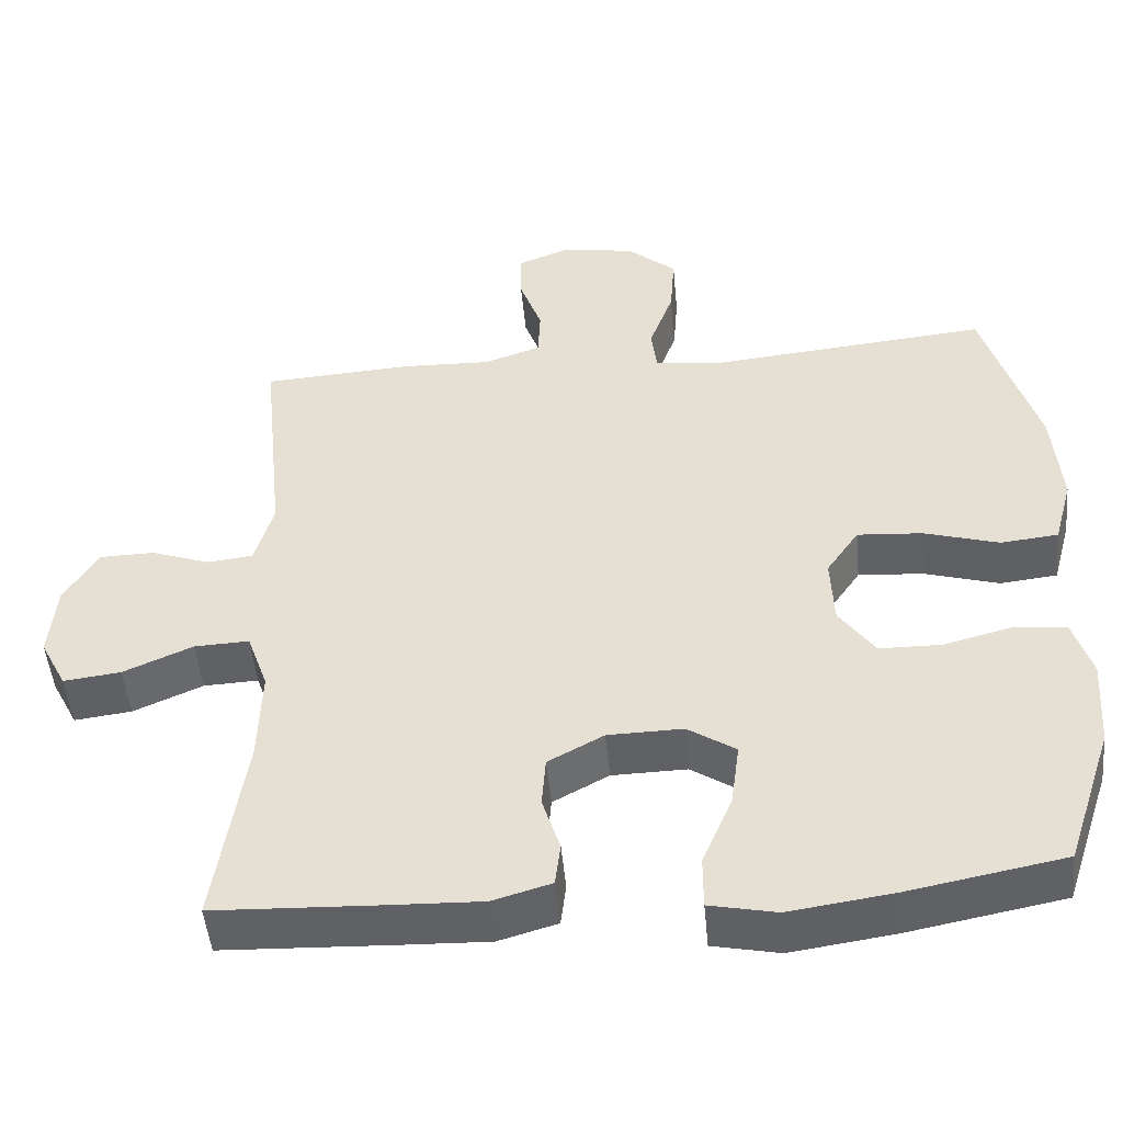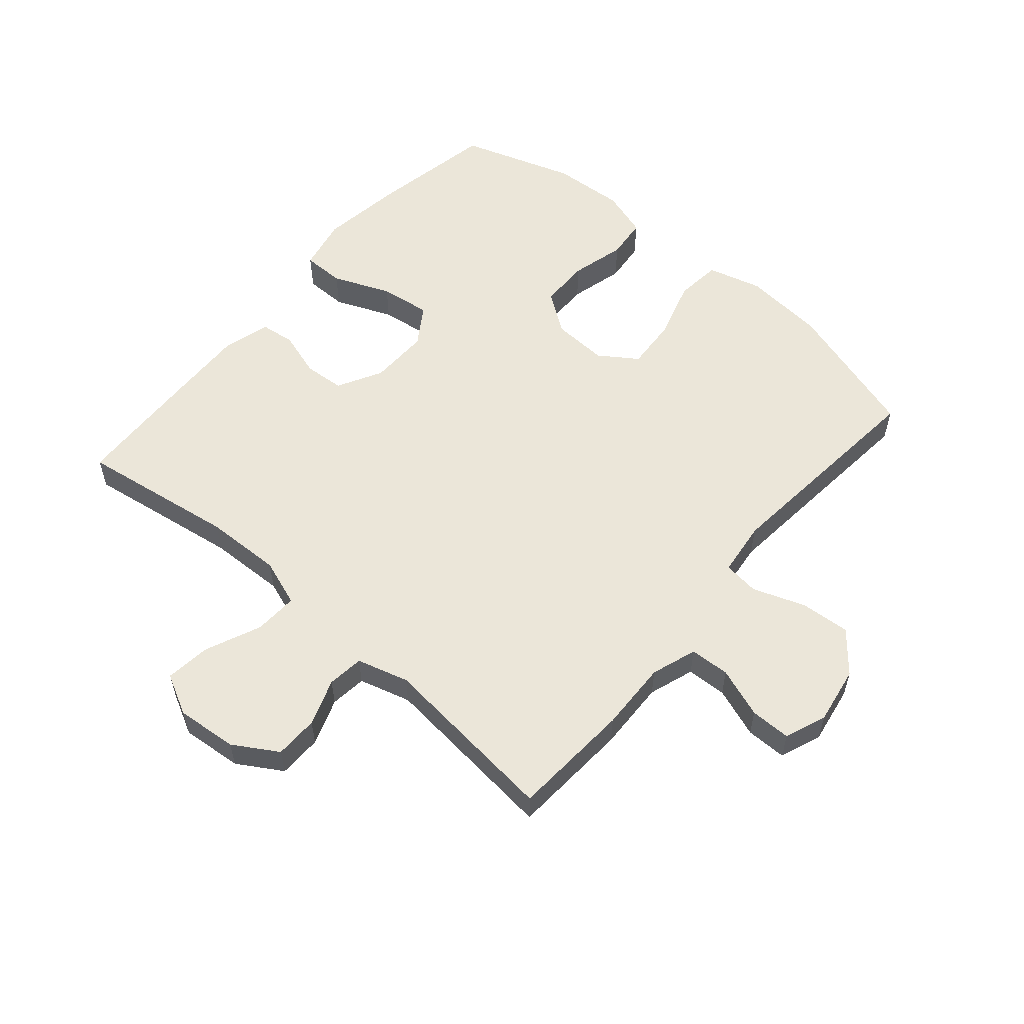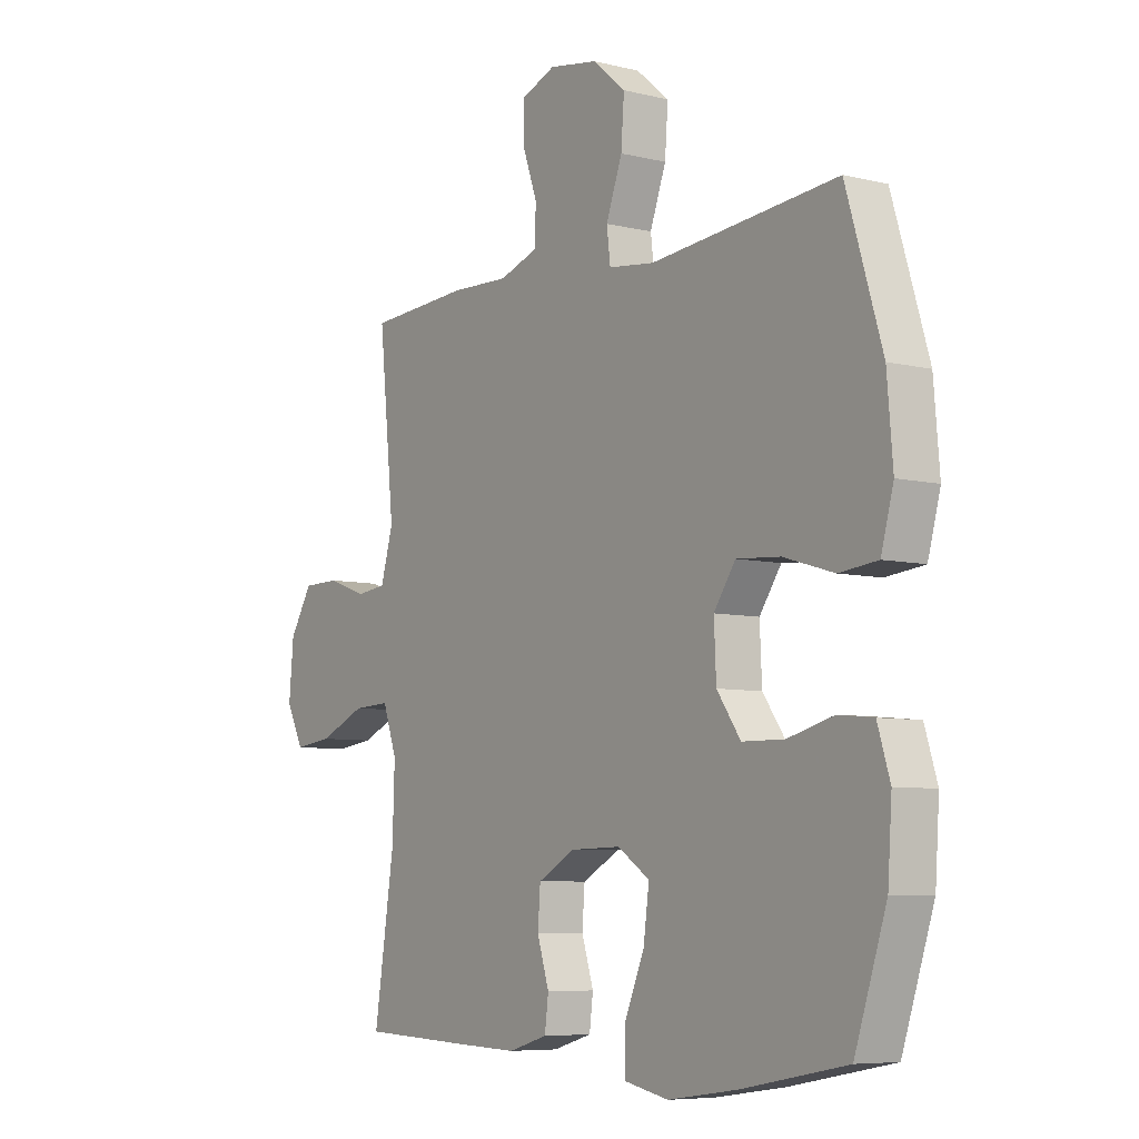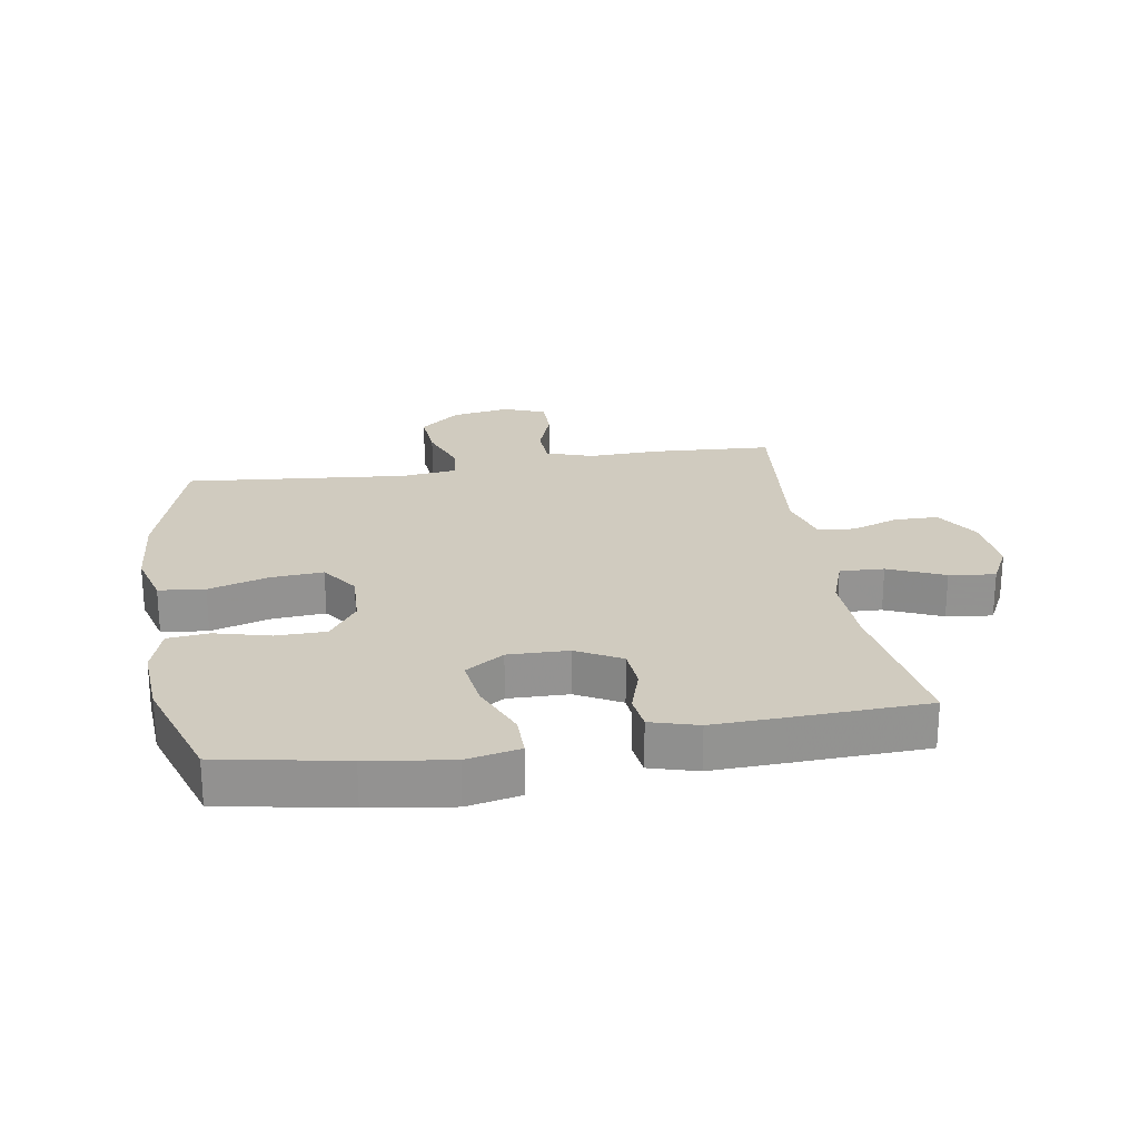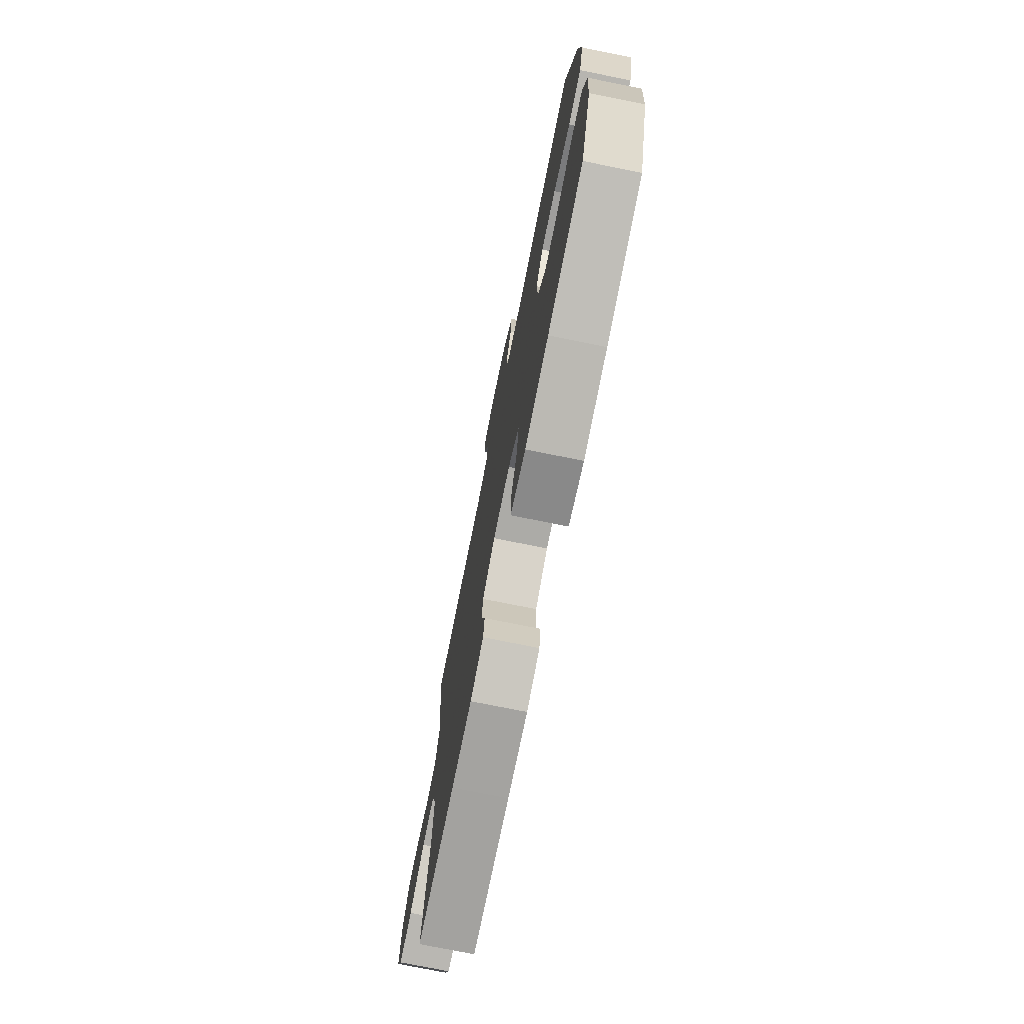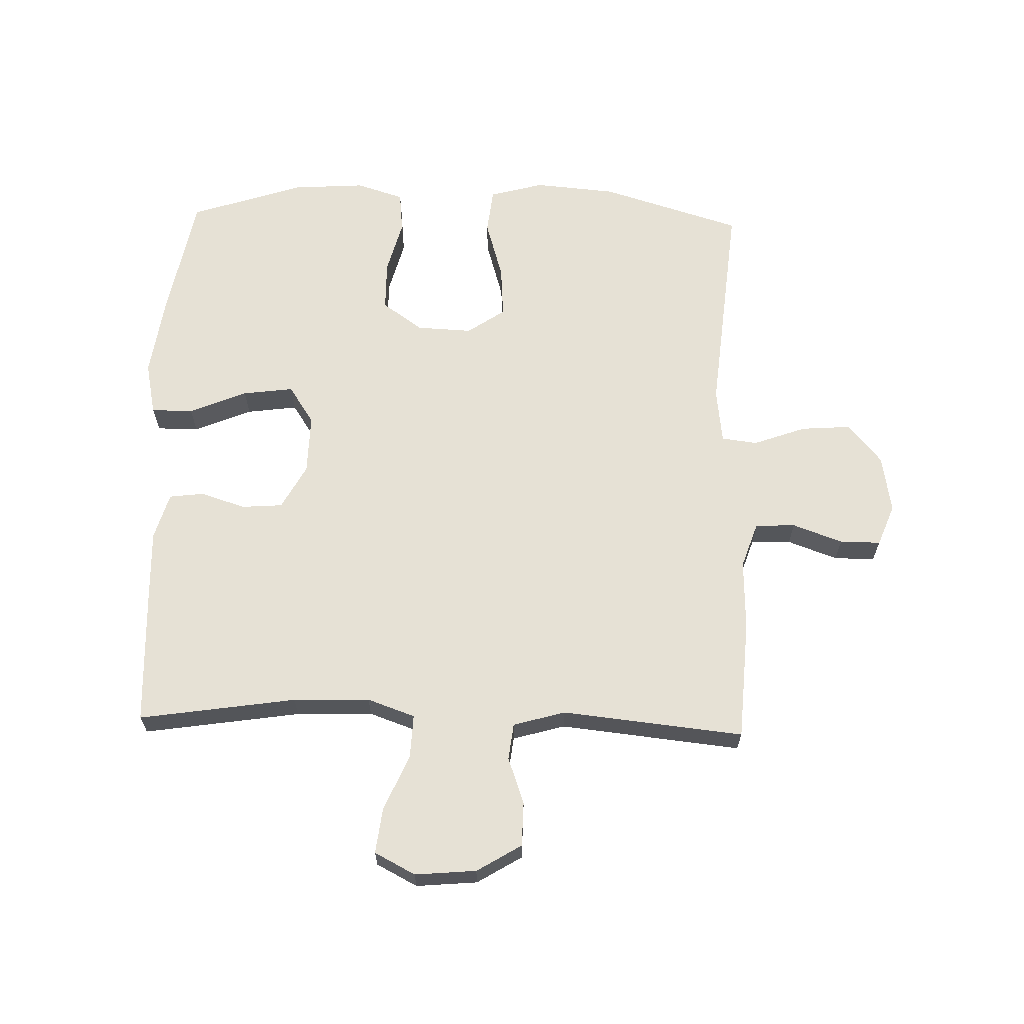
<metadata>
{"format":"obj","ext":"obj","renderer":"f3d","projection":"perspective","resolution":1024,"background":"white","views":[{"elev":-48.7,"azim":5.3,"up":"+Z"},{"elev":56.8,"azim":-49.3,"up":"+Y"},{"elev":-6.9,"azim":54.6,"up":"+Z"},{"elev":23.7,"azim":170.7,"up":"+Y"},{"elev":-75.0,"azim":78.6,"up":"+Z"},{"elev":64.7,"azim":-88.3,"up":"+Y"}]}
</metadata>
<code>
v 0.5 0.07 0.5
v 0.569 0.07 0.272
v 0.58 0.07 0.14
v 0.556 0.07 0.052
v 0.482 0.07 0.044
v 0.385 0.07 0.073
v 0.301 0.07 0.079
v 0.259 0.07 0.018
v 0.263 0.07 -0.072
v 0.309 0.07 -0.137
v 0.39 0.07 -0.138
v 0.478 0.07 -0.115
v 0.545 0.07 -0.122
v 0.569 0.07 -0.199
v 0.561 0.07 -0.316
v 0.5 0.07 -0.5
v 0.299 0.07 -0.538
v 0.165 0.07 -0.557
v 0.079 0.07 -0.539
v 0.079 0.07 -0.471
v 0.118 0.07 -0.378
v 0.129 0.07 -0.296
v 0.067 0.07 -0.255
v -0.03 0.07 -0.257
v -0.102 0.07 -0.296
v -0.107 0.07 -0.362
v -0.084 0.07 -0.435
v -0.091 0.07 -0.491
v -0.167 0.07 -0.513
v -0.283 0.07 -0.509
v -0.5 0.07 -0.5
v -0.461 0.07 -0.246
v -0.457 0.07 -0.122
v -0.484 0.07 -0.045
v -0.555 0.07 -0.048
v -0.645 0.07 -0.087
v -0.719 0.07 -0.096
v -0.753 0.07 -0.03
v -0.744 0.07 0.069
v -0.7 0.07 0.141
v -0.629 0.07 0.142
v -0.553 0.07 0.115
v -0.494 0.07 0.122
v -0.47 0.07 0.206
v -0.5 0.07 0.5
v -0.305 0.07 0.512
v -0.191 0.07 0.508
v -0.117 0.07 0.533
v -0.114 0.07 0.598
v -0.143 0.07 0.679
v -0.143 0.07 0.745
v -0.076 0.07 0.771
v 0.018 0.07 0.755
v 0.082 0.07 0.701
v 0.076 0.07 0.62
v 0.045 0.07 0.535
v 0.052 0.07 0.477
v 0.141 0.07 0.466
v 0.5 0 0.5
v 0.569 0 0.272
v 0.58 0 0.14
v 0.556 0 0.052
v 0.482 0 0.044
v 0.385 0 0.073
v 0.301 0 0.079
v 0.259 0 0.018
v 0.263 0 -0.072
v 0.309 0 -0.137
v 0.39 0 -0.138
v 0.478 0 -0.115
v 0.545 0 -0.122
v 0.569 0 -0.199
v 0.561 0 -0.316
v 0.5 0 -0.5
v 0.299 0 -0.538
v 0.165 0 -0.557
v 0.079 0 -0.539
v 0.079 0 -0.471
v 0.118 0 -0.378
v 0.129 0 -0.296
v 0.067 0 -0.255
v -0.03 0 -0.257
v -0.102 0 -0.296
v -0.107 0 -0.362
v -0.084 0 -0.435
v -0.091 0 -0.491
v -0.167 0 -0.513
v -0.283 0 -0.509
v -0.5 0 -0.5
v -0.461 0 -0.246
v -0.457 0 -0.122
v -0.484 0 -0.045
v -0.555 0 -0.048
v -0.645 0 -0.087
v -0.719 0 -0.096
v -0.753 0 -0.03
v -0.744 0 0.069
v -0.7 0 0.141
v -0.629 0 0.142
v -0.553 0 0.115
v -0.494 0 0.122
v -0.47 0 0.206
v -0.5 0 0.5
v -0.305 0 0.512
v -0.191 0 0.508
v -0.117 0 0.533
v -0.114 0 0.598
v -0.143 0 0.679
v -0.143 0 0.745
v -0.076 0 0.771
v 0.018 0 0.755
v 0.082 0 0.701
v 0.076 0 0.62
v 0.045 0 0.535
v 0.052 0 0.477
v 0.141 0 0.466
f 54 55 56
f 53 54 56
f 52 53 56
f 51 52 56
f 50 51 56
f 49 50 56
f 48 49 56 57
f 47 48 57
f 46 47 57
f 45 46 57
f 44 45 57
f 43 44 57 58
f 40 41 42
f 39 40 42
f 38 39 42
f 37 38 42
f 36 37 42
f 35 36 42
f 34 35 42 43
f 58 1 2
f 43 58 2
f 34 43 2
f 33 34 2
f 30 31 32
f 29 30 32
f 28 29 32
f 27 28 32
f 26 27 32
f 25 26 32 33
f 19 20 21
f 18 19 21
f 17 18 21
f 16 17 21
f 15 16 21
f 14 15 21
f 13 14 21
f 12 13 21
f 11 12 21
f 10 11 21 22
f 9 10 22 23
f 4 5 6
f 3 4 6
f 2 3 6
f 2 6 7
f 33 2 7
f 33 7 8
f 25 33 8
f 24 25 8
f 8 9 23 24
f 114 113 112
f 114 112 111
f 114 111 110
f 114 110 109
f 114 109 108
f 114 108 107
f 115 114 107 106
f 115 106 105
f 115 105 104
f 115 104 103
f 115 103 102
f 116 115 102 101
f 100 99 98
f 100 98 97
f 100 97 96
f 100 96 95
f 100 95 94
f 100 94 93
f 101 100 93 92
f 60 59 116
f 60 116 101
f 60 101 92
f 60 92 91
f 90 89 88
f 90 88 87
f 90 87 86
f 90 86 85
f 90 85 84
f 91 90 84 83
f 79 78 77
f 79 77 76
f 79 76 75
f 79 75 74
f 79 74 73
f 79 73 72
f 79 72 71
f 79 71 70
f 79 70 69
f 80 79 69 68
f 81 80 68 67
f 64 63 62
f 64 62 61
f 64 61 60
f 65 64 60
f 65 60 91
f 66 65 91
f 66 91 83
f 66 83 82
f 82 81 67 66
f 1 59 60 2
f 2 60 61 3
f 3 61 62 4
f 4 62 63 5
f 5 63 64 6
f 6 64 65 7
f 7 65 66 8
f 8 66 67 9
f 9 67 68 10
f 10 68 69 11
f 11 69 70 12
f 12 70 71 13
f 13 71 72 14
f 14 72 73 15
f 15 73 74 16
f 16 74 75 17
f 17 75 76 18
f 18 76 77 19
f 19 77 78 20
f 20 78 79 21
f 21 79 80 22
f 22 80 81 23
f 23 81 82 24
f 24 82 83 25
f 25 83 84 26
f 26 84 85 27
f 27 85 86 28
f 28 86 87 29
f 29 87 88 30
f 30 88 89 31
f 31 89 90 32
f 32 90 91 33
f 33 91 92 34
f 34 92 93 35
f 35 93 94 36
f 36 94 95 37
f 37 95 96 38
f 38 96 97 39
f 39 97 98 40
f 40 98 99 41
f 41 99 100 42
f 42 100 101 43
f 43 101 102 44
f 44 102 103 45
f 45 103 104 46
f 46 104 105 47
f 47 105 106 48
f 48 106 107 49
f 49 107 108 50
f 50 108 109 51
f 51 109 110 52
f 52 110 111 53
f 53 111 112 54
f 54 112 113 55
f 55 113 114 56
f 56 114 115 57
f 57 115 116 58
f 58 116 59 1

</code>
